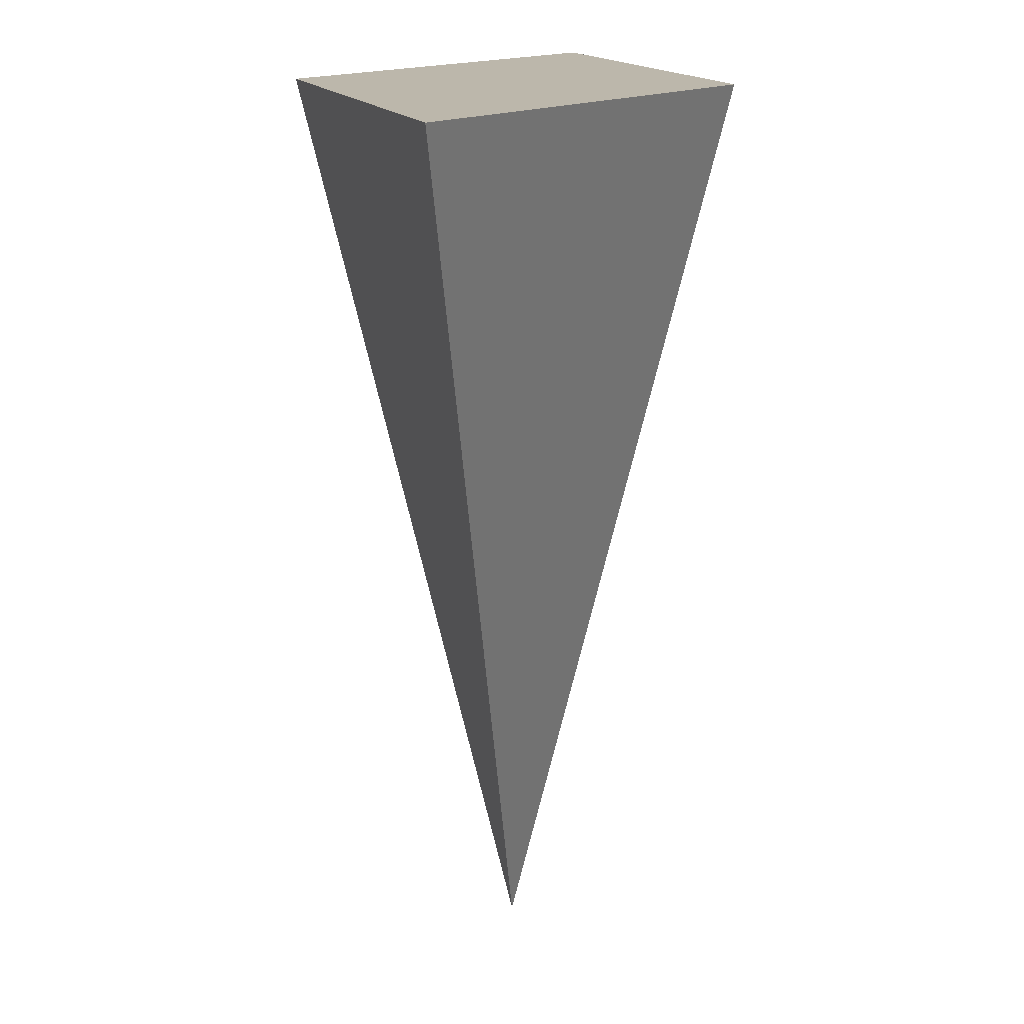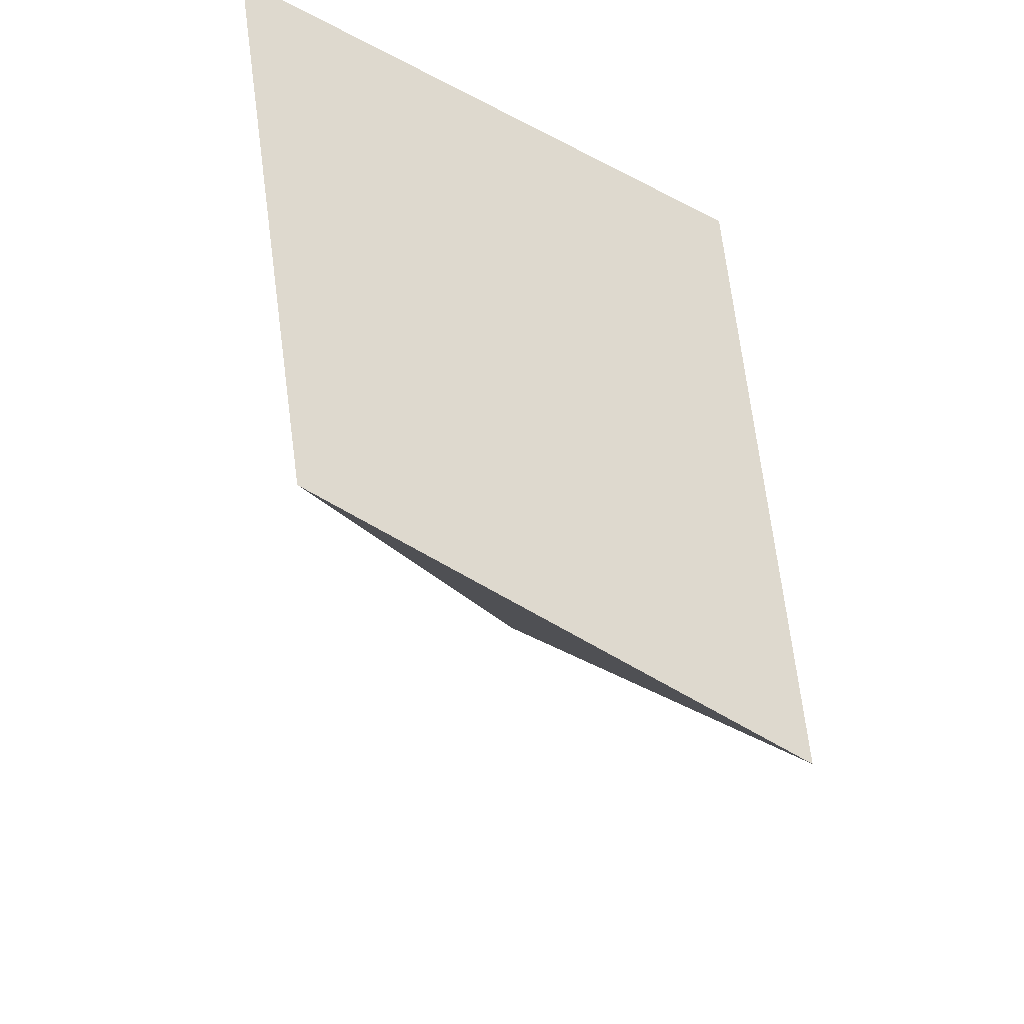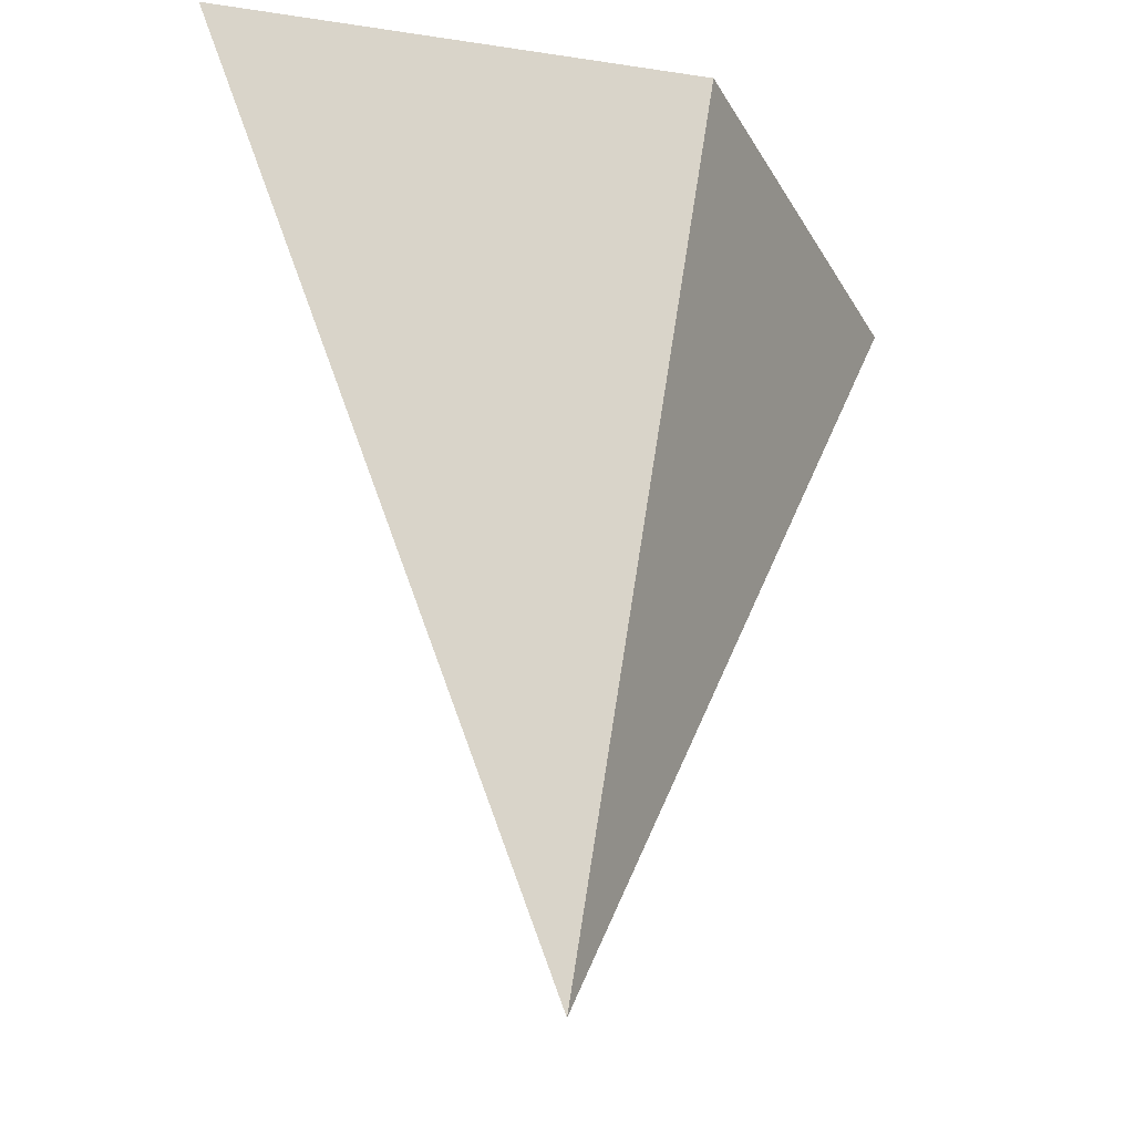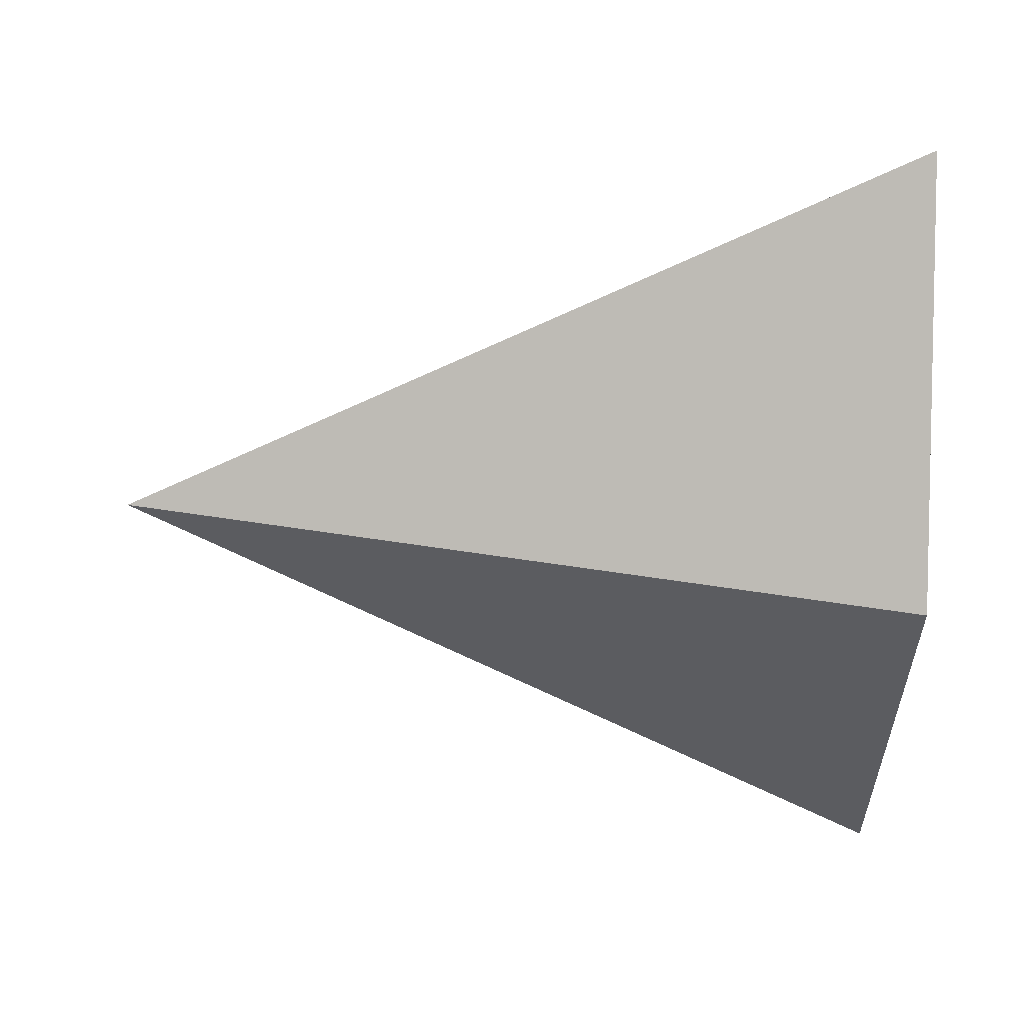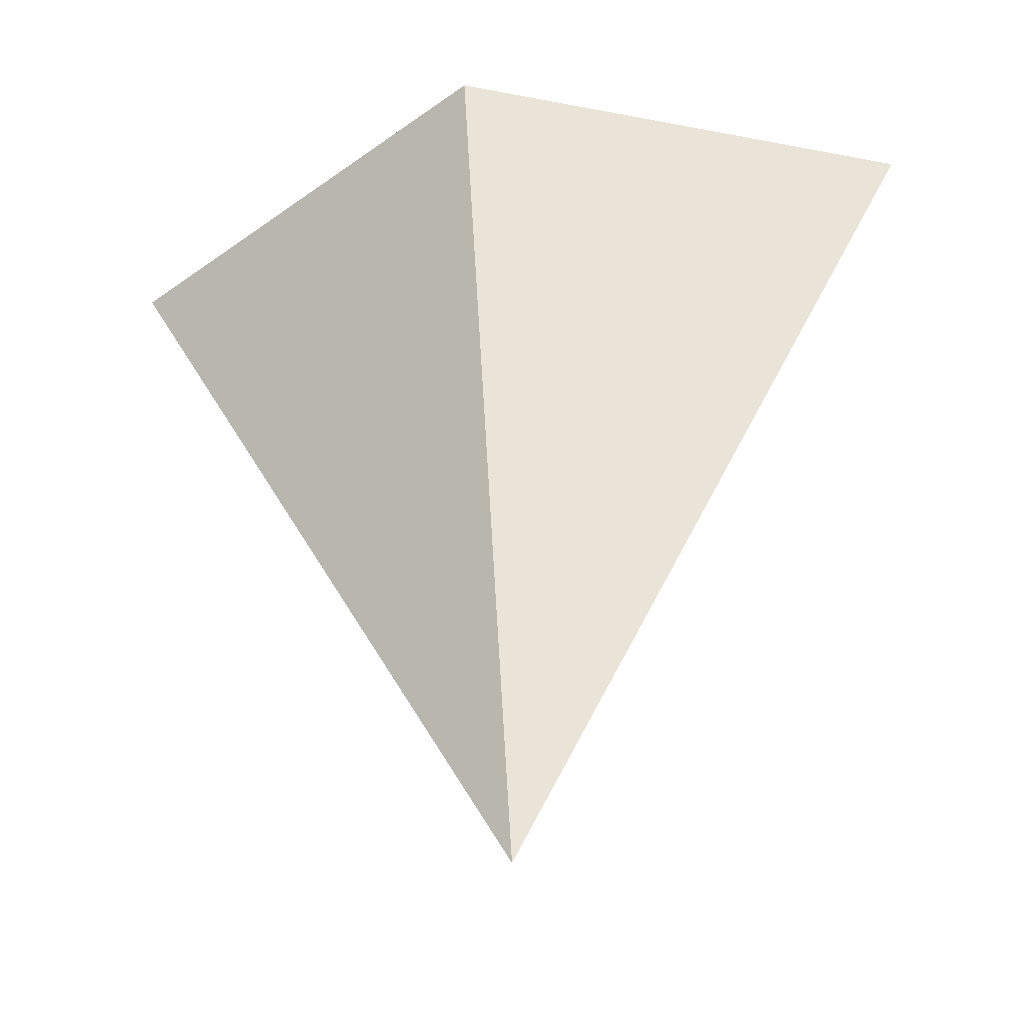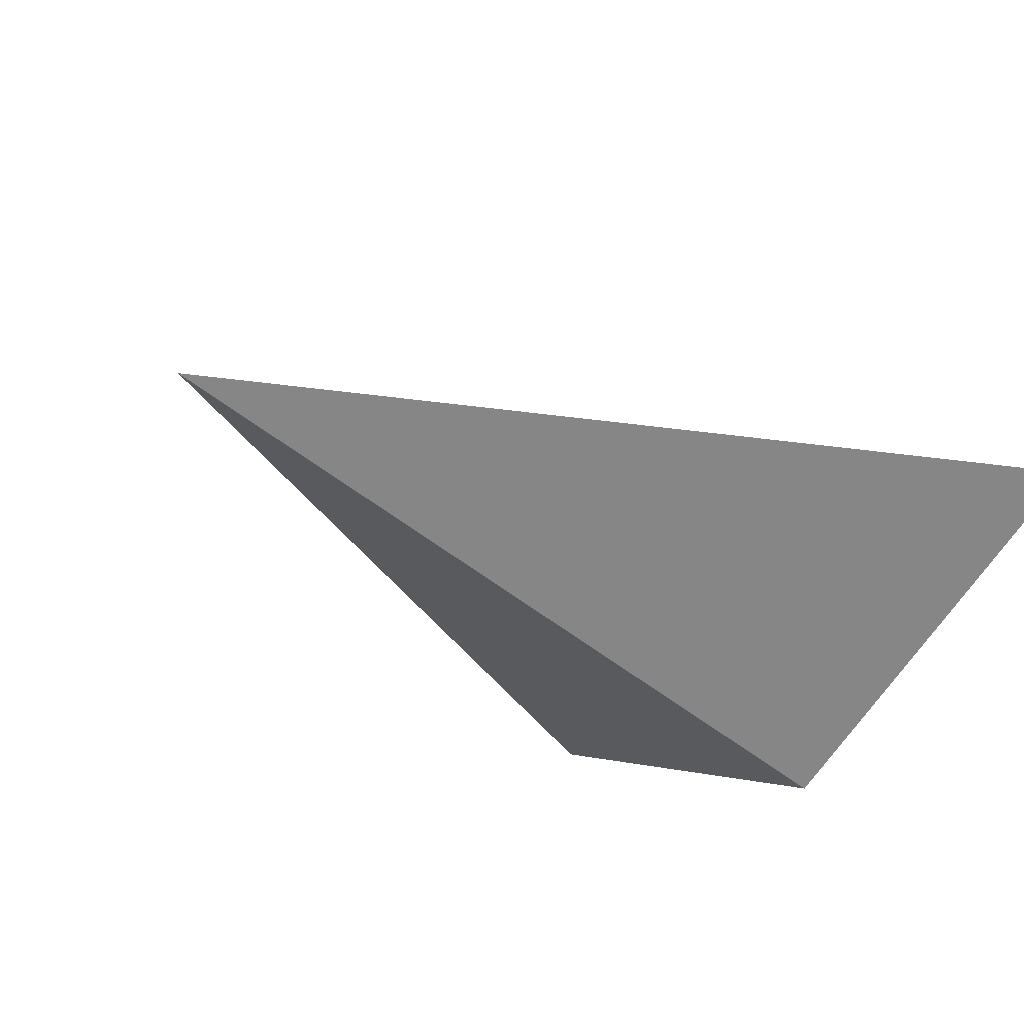
<metadata>
{"format":"obj","ext":"obj","renderer":"f3d","projection":"perspective","resolution":1024,"background":"white","views":[{"elev":14.3,"azim":99.3,"up":"+Z"},{"elev":71.5,"azim":56.0,"up":"+Z"},{"elev":-28.5,"azim":140.4,"up":"+Z"},{"elev":-62.5,"azim":-91.2,"up":"+Y"},{"elev":-43.3,"azim":13.7,"up":"+Z"},{"elev":-32.8,"azim":-127.5,"up":"+Y"}]}
</metadata>
<code>
o Cube
v -1e-06 -0.5 1
v 1 0 1
v -1 0 1
v -1e-06 0.5 1
v -1e-06 0 -1
f 3 5 1
f 1 5 2
f 4 1 2
f 2 5 4
f 4 5 3
f 1 4 3

</code>
